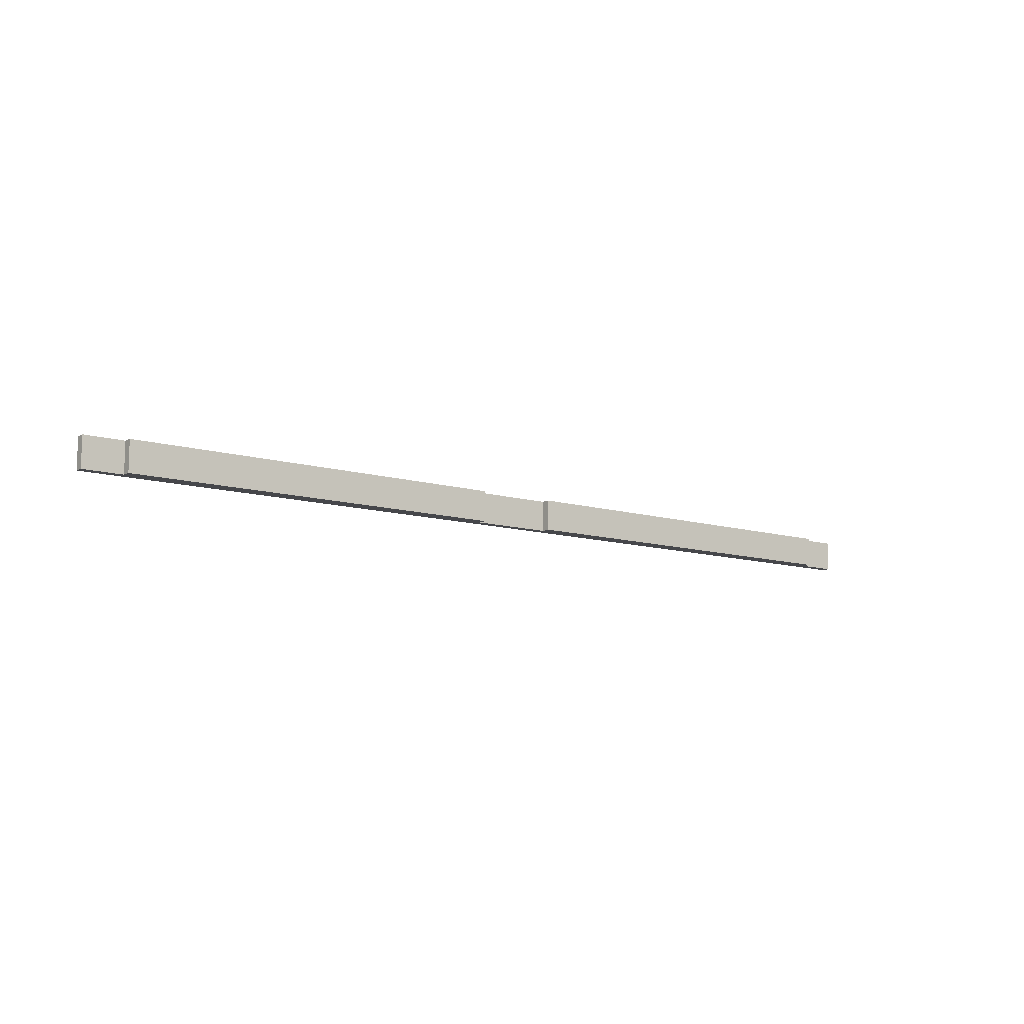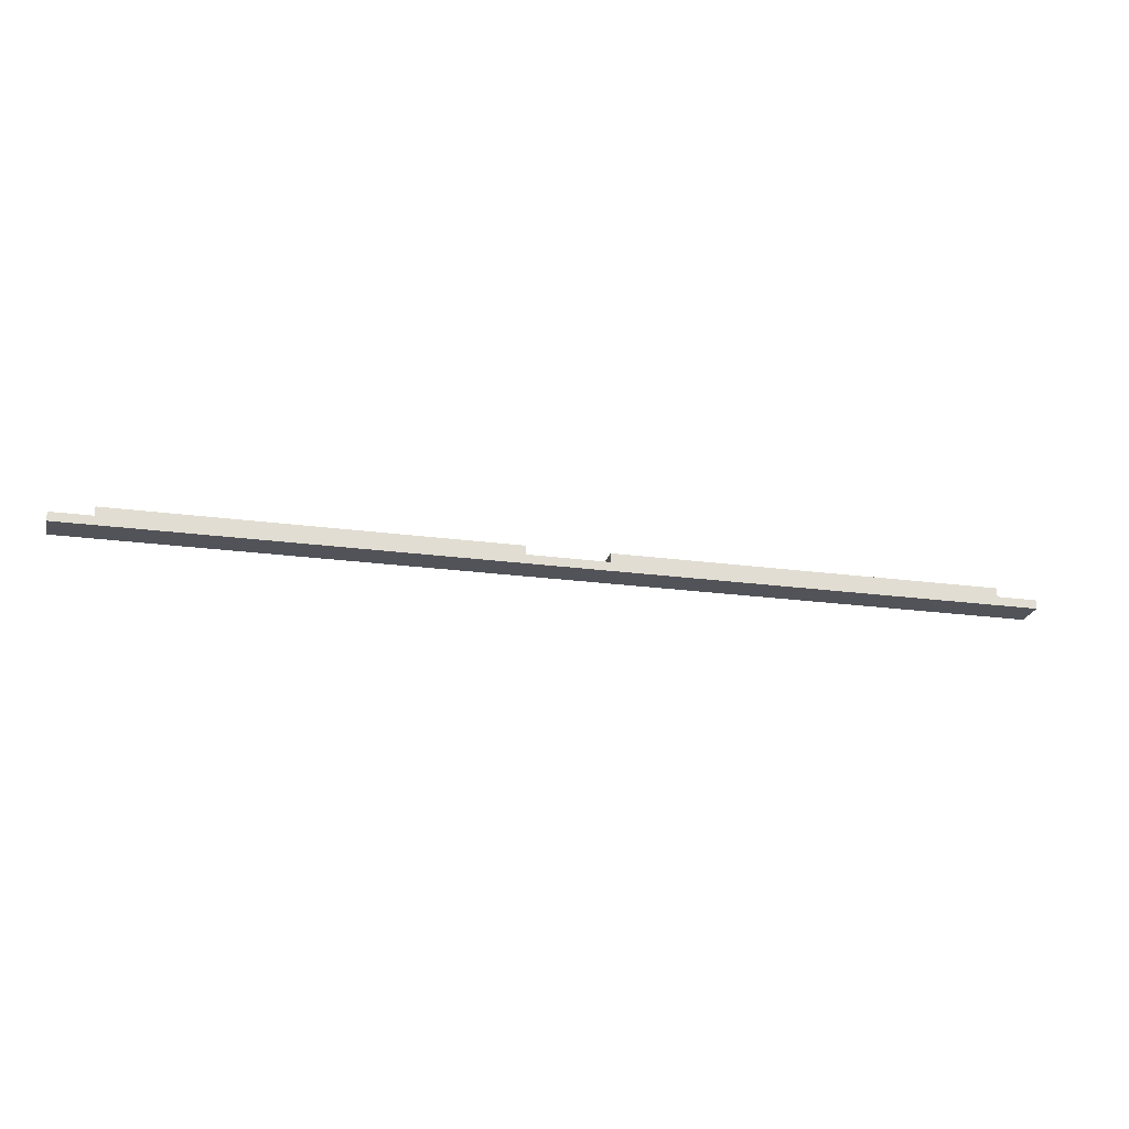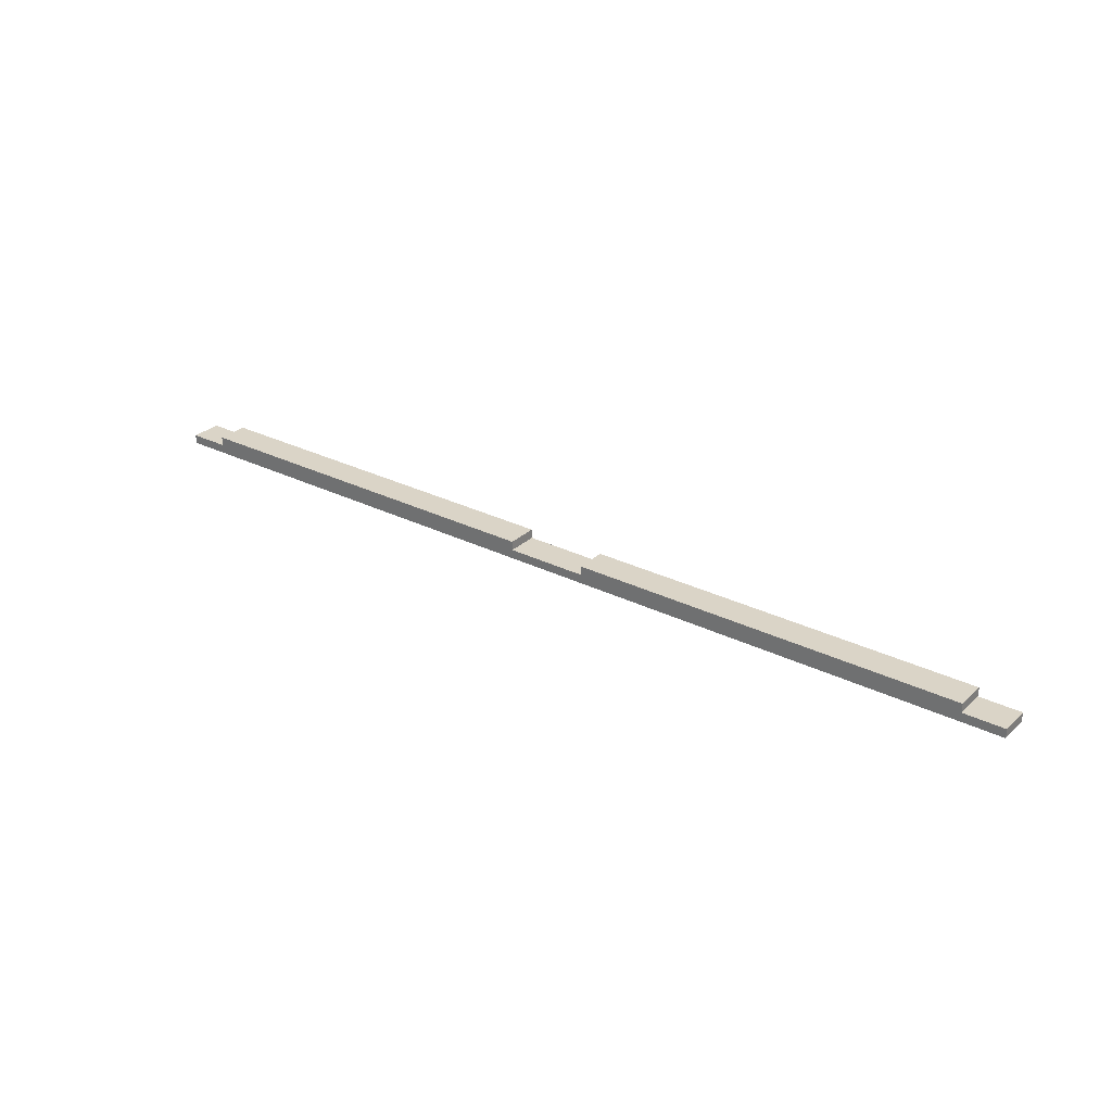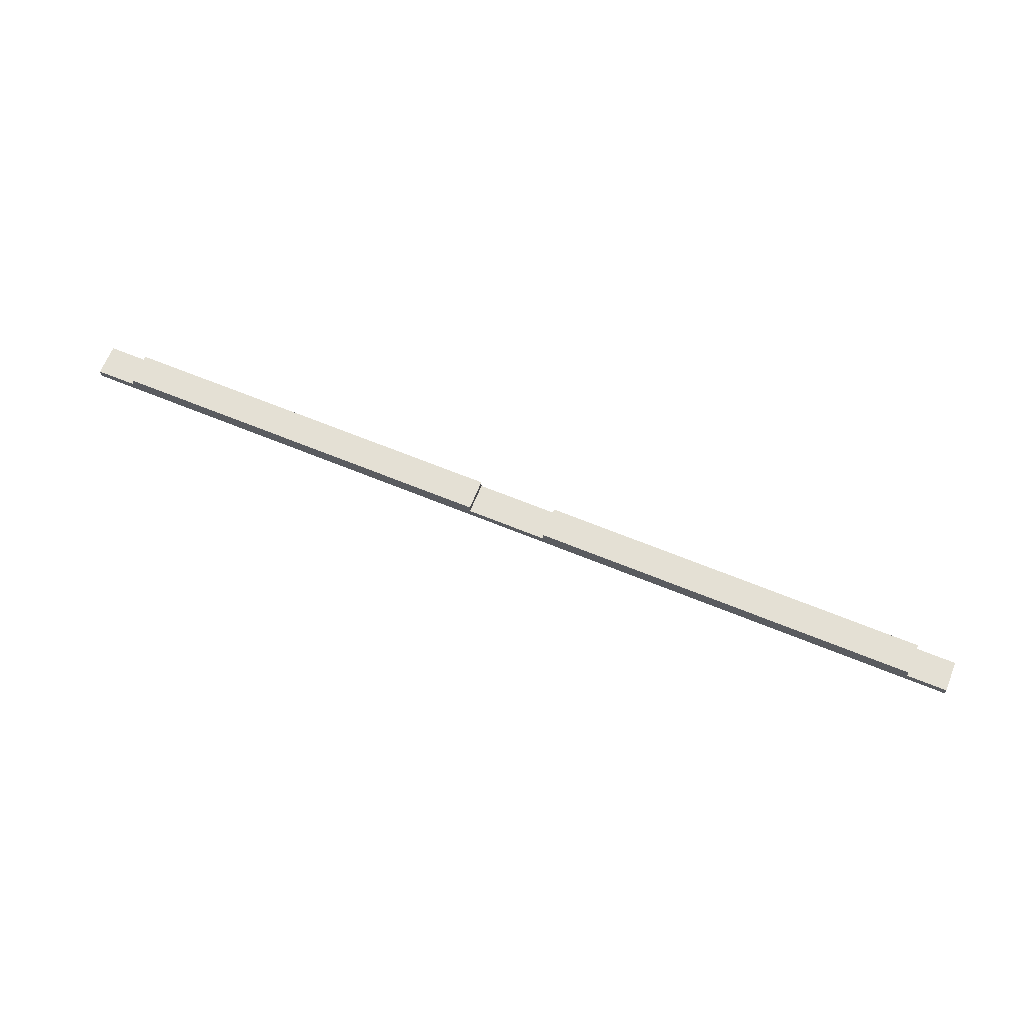
<metadata>
{"format":"obj","ext":"obj","renderer":"f3d","projection":"perspective","resolution":1024,"background":"white","views":[{"elev":-10.7,"azim":142.9,"up":"+Z"},{"elev":-22.7,"azim":167.0,"up":"+Y"},{"elev":28.9,"azim":-143.4,"up":"+Y"},{"elev":66.2,"azim":-157.7,"up":"+Y"}]}
</metadata>
<code>
o upper_lower_ledger2/upper_lower_ledger/mesh38/mesh38-geometry#mesh38-geometry
v -0.03959 -0.02671 -0.3084
v -0.5265 -0.02671 -0.3469
v -0.5265 -0.02671 -0.3084
v -0.03959 -0.02671 -0.3469
v -0.5265 -0.03787 -0.3084
v -0.03959 -0.03787 -0.3084
v -0.03959 -0.03787 -0.3469
v -0.5265 -0.03787 -0.3469
v -0.5773 -0.03787 -0.3469
v -0.5773 -0.04903 -0.3084
v 0.06185 -0.03787 -0.3084
v 0.5995 -0.04903 -0.3469
v -0.5773 -0.03787 -0.3084
v 0.06185 -0.03787 -0.3469
v -0.5773 -0.04903 -0.3469
v 0.5488 -0.03787 -0.3084
v 0.06185 -0.02671 -0.3469
v 0.5488 -0.03787 -0.3469
v 0.5995 -0.03787 -0.3084
v 0.5488 -0.02671 -0.3084
v 0.06185 -0.02671 -0.3084
v 0.5995 -0.03787 -0.3469
v 0.5995 -0.04903 -0.3084
v 0.5488 -0.02671 -0.3469
f 1 2 3
f 2 1 4
f 3 2 1
f 4 1 2
f 2 5 3
f 3 5 2
f 5 1 3
f 3 1 5
f 6 4 1
f 1 4 6
f 7 2 4
f 4 2 7
f 5 2 8
f 8 2 5
f 1 5 6
f 6 5 1
f 4 6 7
f 7 6 4
f 2 7 8
f 8 7 2
f 9 5 8
f 8 5 9
f 5 10 6
f 6 10 5
f 11 7 6
f 6 7 11
f 7 12 8
f 8 12 7
f 5 9 13
f 13 9 5
f 8 12 9
f 9 12 8
f 10 5 13
f 13 5 10
f 6 10 11
f 11 10 6
f 7 11 14
f 14 11 7
f 14 12 7
f 7 12 14
f 9 10 13
f 13 10 9
f 9 12 15
f 15 12 9
f 11 10 16
f 16 10 11
f 11 17 14
f 14 17 11
f 18 12 14
f 14 12 18
f 10 9 15
f 15 9 10
f 12 10 15
f 15 10 12
f 16 10 19
f 19 10 16
f 20 11 16
f 16 11 20
f 17 11 21
f 21 11 17
f 17 18 14
f 14 18 17
f 12 18 22
f 22 18 12
f 10 12 23
f 23 12 10
f 19 10 23
f 23 10 19
f 19 18 16
f 16 18 19
f 11 20 21
f 21 20 11
f 16 24 20
f 20 24 16
f 20 17 21
f 21 17 20
f 18 17 24
f 24 17 18
f 18 19 22
f 22 19 18
f 19 12 22
f 22 12 19
f 12 19 23
f 23 19 12
f 24 16 18
f 18 16 24
f 17 20 24
f 24 20 17

</code>
